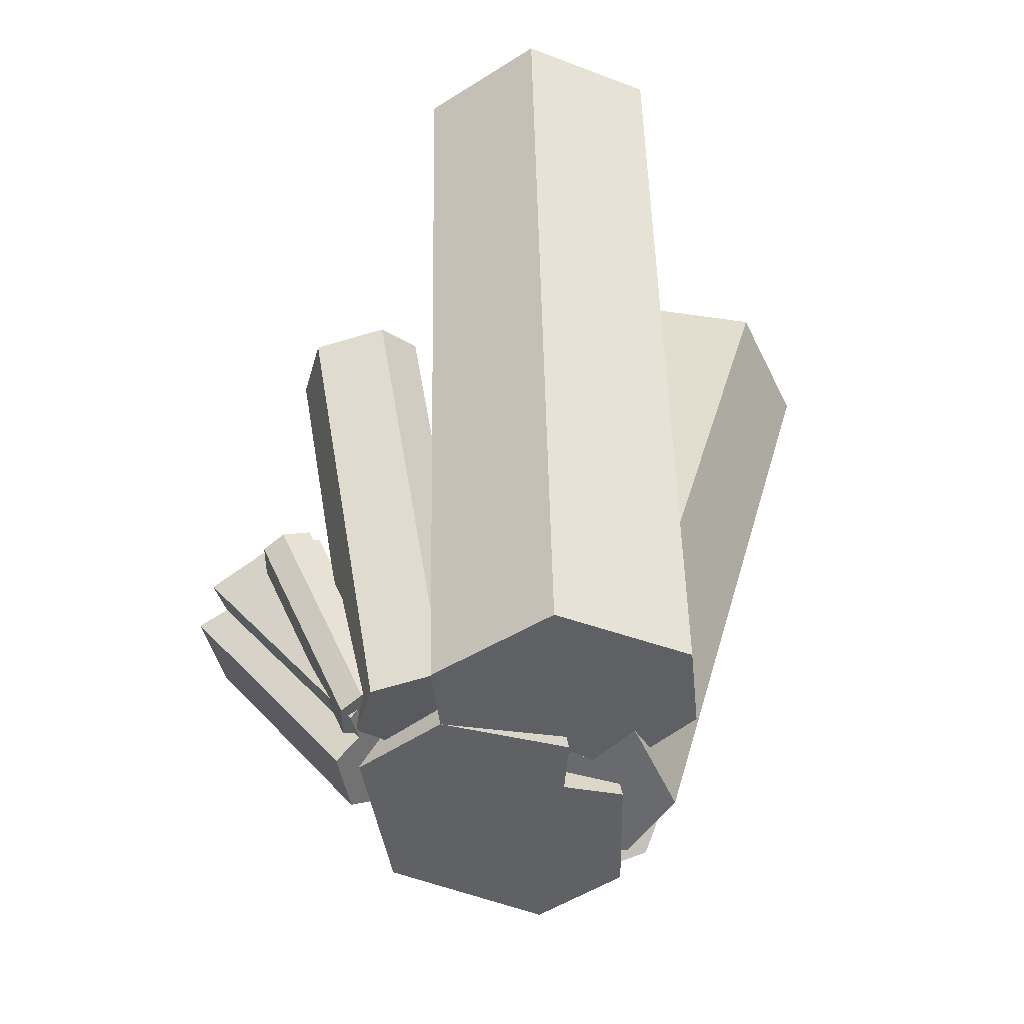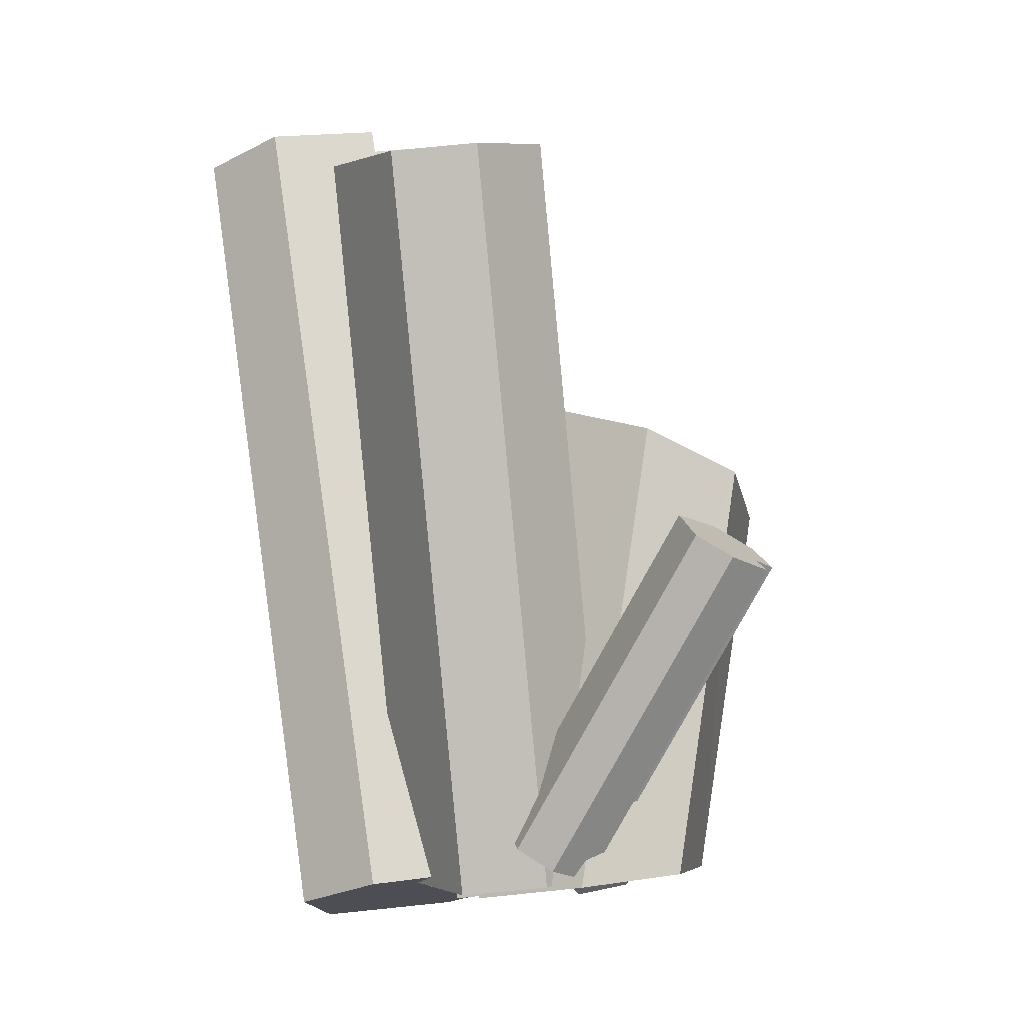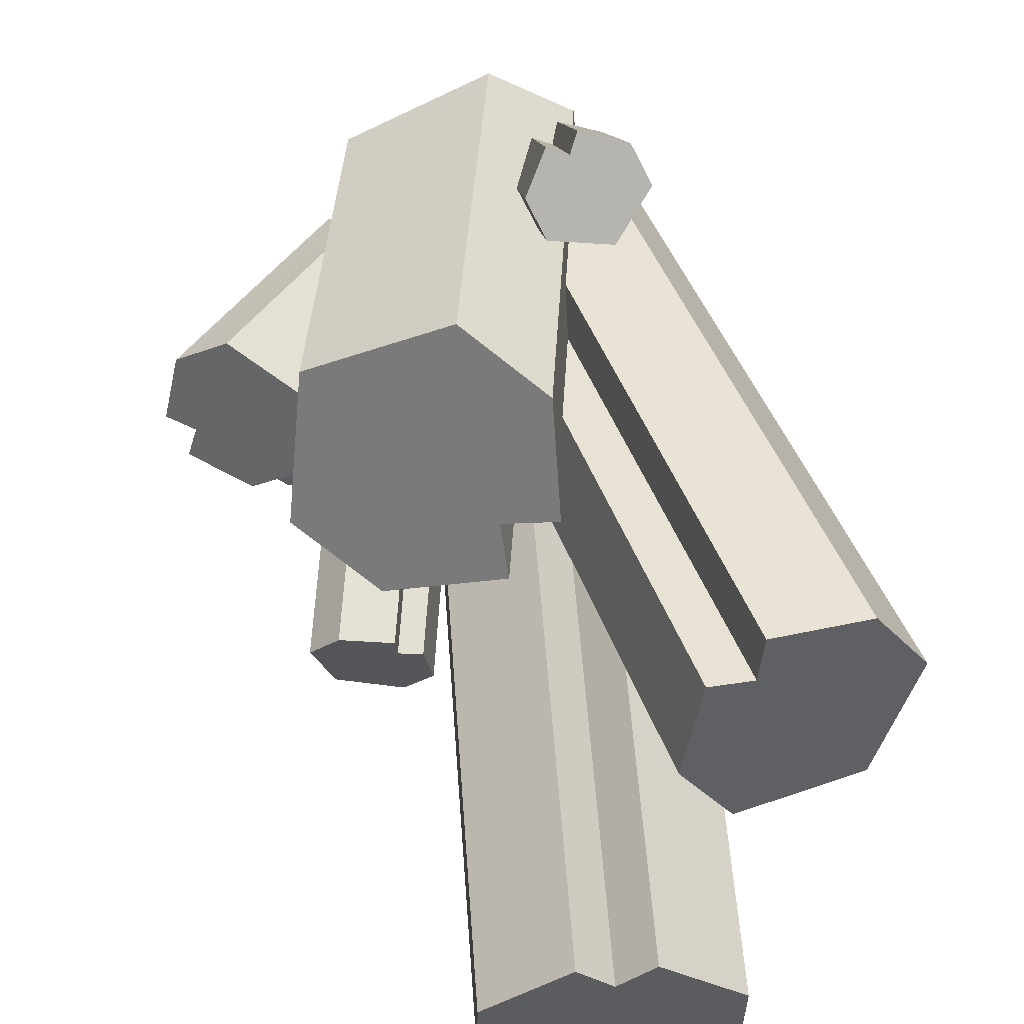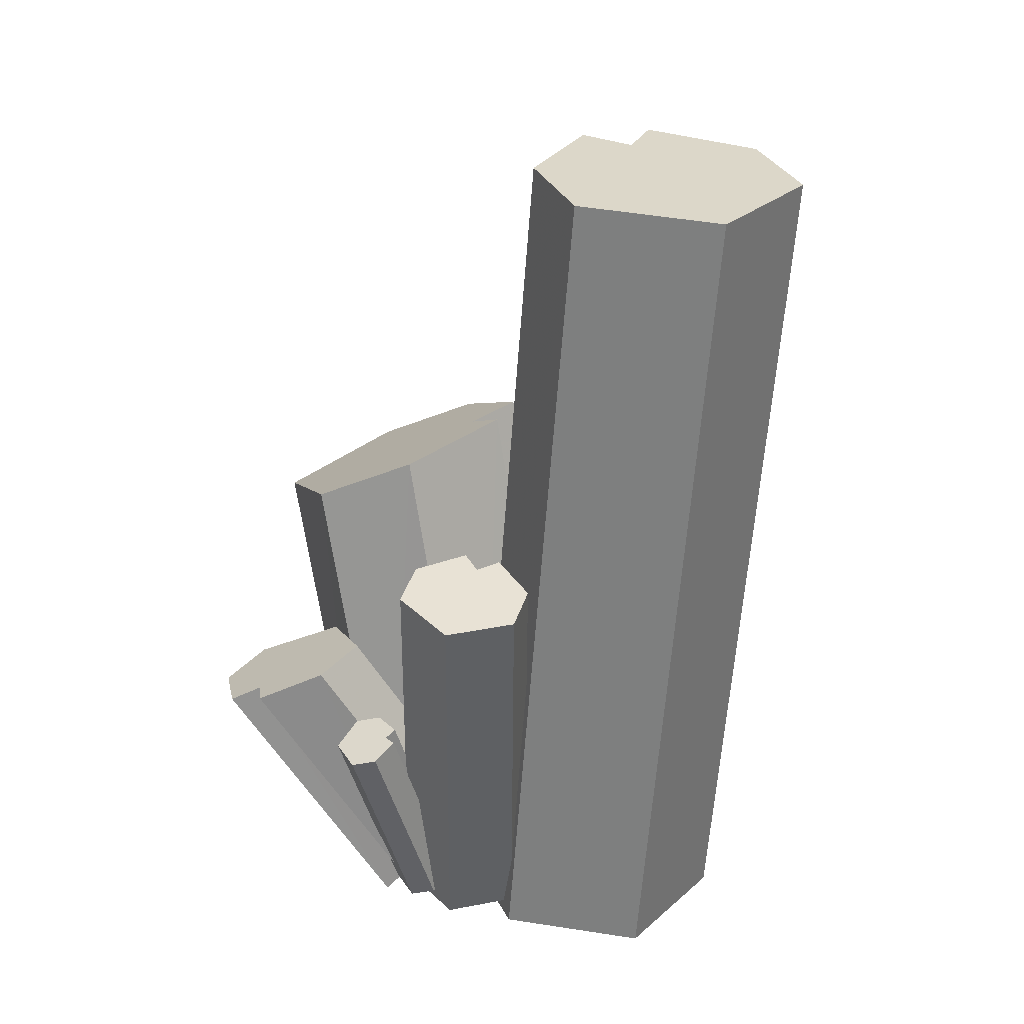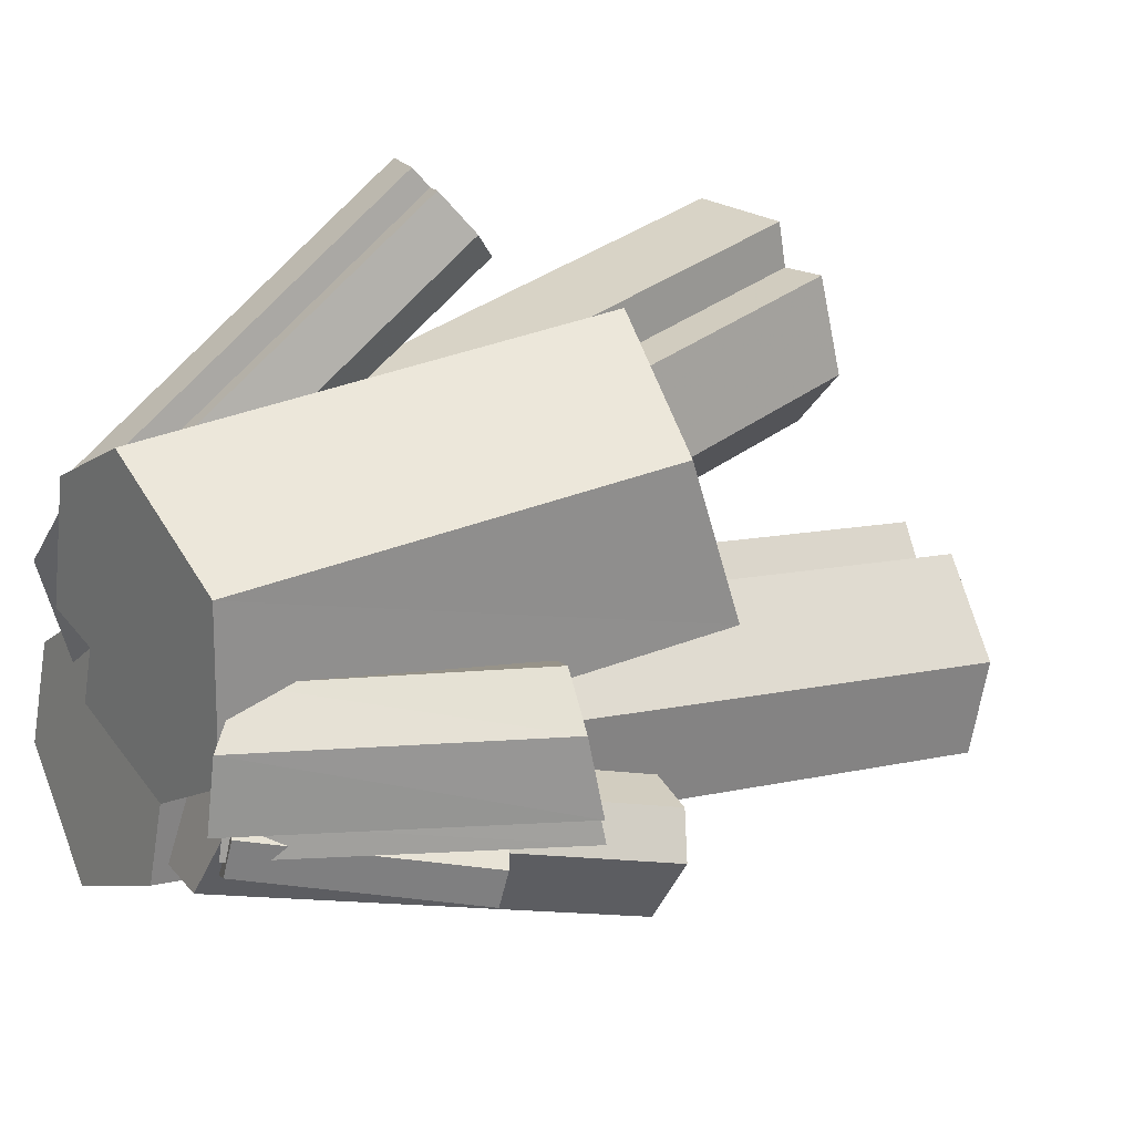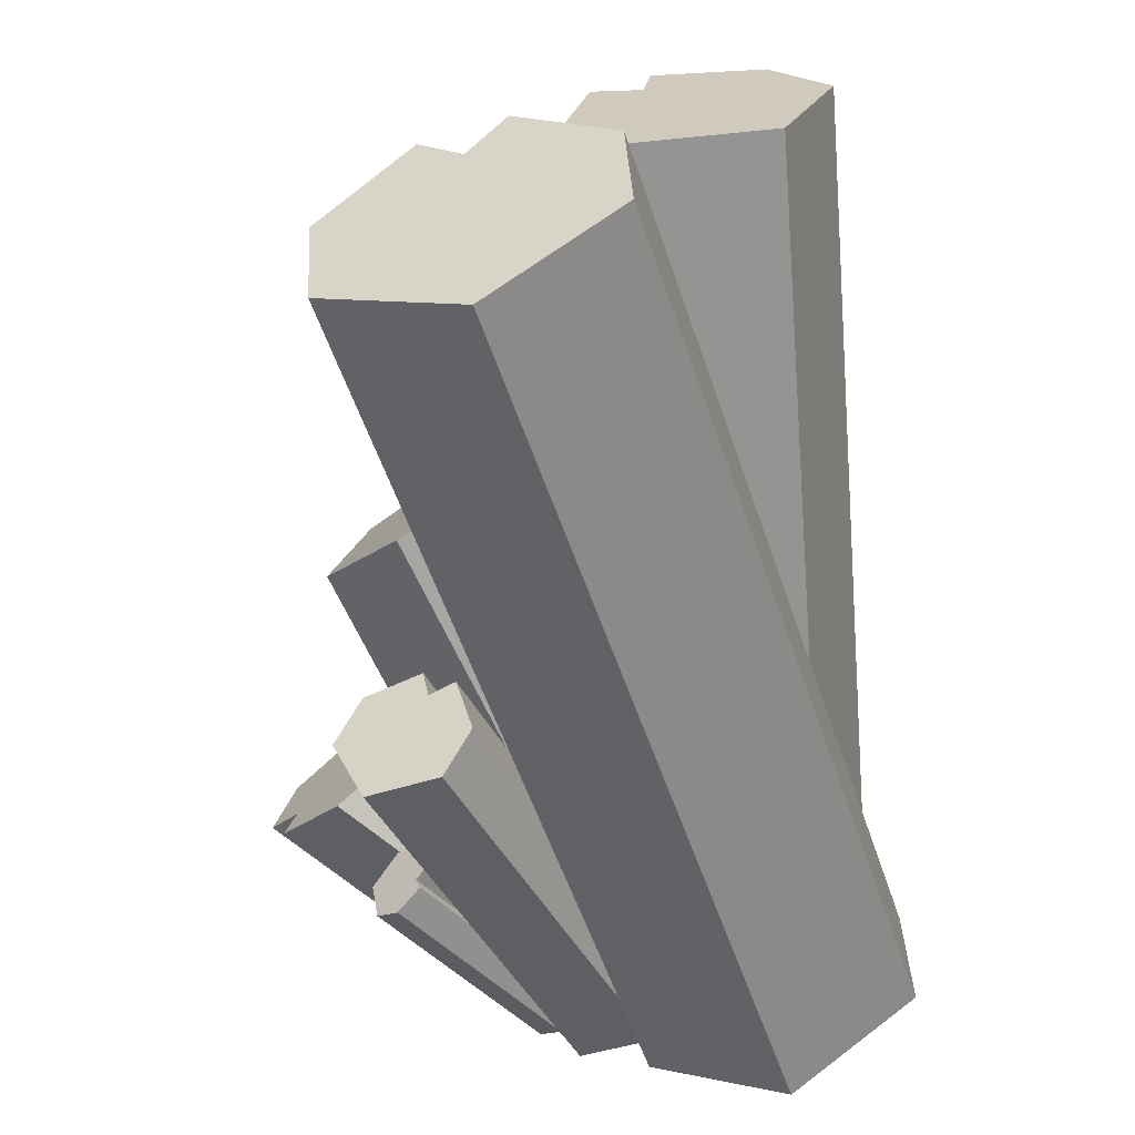
<metadata>
{"format":"obj","ext":"obj","renderer":"f3d","projection":"perspective","resolution":1024,"background":"white","views":[{"elev":-53.2,"azim":-174.2,"up":"+Y"},{"elev":-9.6,"azim":-52.6,"up":"+Y"},{"elev":44.9,"azim":175.8,"up":"+Z"},{"elev":19.8,"azim":157.0,"up":"+Y"},{"elev":30.0,"azim":59.0,"up":"+Z"},{"elev":-62.5,"azim":-162.1,"up":"+Z"}]}
</metadata>
<code>
v 0.6179 -0.005016 -0.5747
v 0.6353 -0.009746 -0.5646
v 0.6384 -0.003511 -0.5353
v 0.5979 0.005381 -0.5671
v 0.6863 0.1572 -0.6163
v 0.7037 0.1525 -0.6062
v 0.7067 0.1587 -0.5769
v 0.6662 0.1676 -0.6087
v 0.5979 0.01455 -0.5312
v 0.5919 0.01125 -0.5541
v 0.6014 0.006542 -0.5568
v 0.6153 0.009821 -0.5211
v 0.6663 0.1768 -0.5728
v 0.6602 0.1735 -0.5957
v 0.6698 0.1688 -0.5984
v 0.6837 0.1721 -0.5627
v 0.6412 -0.01315 -0.4662
v 0.6134 0.01939 -0.4401
v 0.5674 0.06553 -0.4746
v 0.6444 -0.02234 -0.5235
v 0.7669 0.1811 -0.4469
v 0.7247 0.1922 -0.4223
v 0.6663 0.2194 -0.4583
v 0.7799 0.1859 -0.5034
v 0.5908 0.03032 -0.5743
v 0.6293 -0.009303 -0.556
v 0.6264 -0.00362 -0.53
v 0.563 0.06286 -0.5482
v 0.7135 0.2187 -0.5557
v 0.7638 0.1972 -0.5361
v 0.756 0.1957 -0.5105
v 0.6713 0.2299 -0.5312
v 0.4081 -0.004566 -0.3795
v 0.3935 0.01386 -0.4049
v 0.4218 0.03752 -0.4394
v 0.4466 -0.0115 -0.3712
v 0.4149 0.2429 -0.2043
v 0.4003 0.2613 -0.2297
v 0.4286 0.2849 -0.2642
v 0.4534 0.2359 -0.196
v 0.4867 0.01512 -0.4103
v 0.4702 -0.005589 -0.3804
v 0.4529 -0.001632 -0.3853
v 0.4721 0.03355 -0.4358
v 0.4935 0.2625 -0.2351
v 0.4769 0.2418 -0.2052
v 0.4597 0.2458 -0.2101
v 0.4788 0.281 -0.2606
v 0.527 -0.001718 -0.572
v 0.5516 -0.01499 -0.5999
v 0.6081 -0.01947 -0.5899
v 0.5353 0.01206 -0.5294
v 0.5727 0.3215 -0.6854
v 0.5972 0.3083 -0.7133
v 0.6538 0.3038 -0.7033
v 0.5809 0.3353 -0.6428
v 0.6032 0.00921 -0.5101
v 0.5581 0.01534 -0.5108
v 0.5559 0.008722 -0.5306
v 0.6278 -0.004059 -0.5381
v 0.6489 0.3324 -0.6235
v 0.6038 0.3386 -0.6242
v 0.6016 0.332 -0.644
v 0.6734 0.3192 -0.6515
v 0.5586 -0.01761 -0.5497
v 0.6304 -0.00615 -0.4997
v 0.6204 0.002443 -0.3704
v 0.4599 -0.0262 -0.5229
v 0.6119 0.3862 -0.5122
v 0.6792 0.3525 -0.4661
v 0.6647 0.3217 -0.3407
v 0.5159 0.4075 -0.4832
v 0.4308 -0.01761 -0.3661
v 0.4216 -0.0262 -0.4679
v 0.4677 -0.0219 -0.4766
v 0.5026 -0.00615 -0.3161
v 0.4819 0.375 -0.3305
v 0.4769 0.4042 -0.4287
v 0.5217 0.3932 -0.4387
v 0.5492 0.3413 -0.2844
v 0.4226 -0.01733 -0.3962
v 0.3806 -0.02387 -0.4527
v 0.4171 -0.00887 -0.548
v 0.5017 0.001507 -0.3908
v 0.277 0.583 -0.3575
v 0.235 0.5764 -0.414
v 0.2715 0.5914 -0.5093
v 0.3562 0.6018 -0.3521
v 0.5586 0.02247 -0.5019
v 0.5425 0.01345 -0.4225
v 0.5064 0.005026 -0.4279
v 0.5166 0.01594 -0.5585
v 0.4131 0.6228 -0.4632
v 0.397 0.6138 -0.3838
v 0.3608 0.6053 -0.3891
v 0.3711 0.6162 -0.5197
v 0.3585 -0.01443 -0.5321
v 0.3585 -0.02927 -0.6107
v 0.4585 -0.0404 -0.6697
v 0.4285 -0.003299 -0.4731
v 0.3585 0.6734 -0.6619
v 0.3585 0.6586 -0.7405
v 0.4585 0.6475 -0.7995
v 0.4285 0.6846 -0.603
v 0.5585 -0.01443 -0.5321
v 0.4885 -0.003299 -0.4731
v 0.4585 -0.008864 -0.5026
v 0.5585 -0.02927 -0.6107
v 0.5585 0.6734 -0.6619
v 0.4885 0.6846 -0.603
v 0.4585 0.679 -0.6324
v 0.5585 0.6586 -0.7405
f 5 6 2 1
f 6 7 3 2
f 13 14 10 9
f 8 5 1 4
f 14 15 11 10
f 16 13 9 12
f 4 11 15 8
f 3 7 16 12
f 13 16 15 14
f 9 10 11 12
f 2 11 4 1
f 6 5 8 15
f 7 6 15 16
f 3 12 11 2
f 21 22 18 17
f 22 23 19 18
f 29 30 26 25
f 24 21 17 20
f 30 31 27 26
f 32 29 25 28
f 20 27 31 24
f 19 23 32 28
f 29 32 31 30
f 25 26 27 28
f 18 27 20 17
f 22 21 24 31
f 23 22 31 32
f 19 28 27 18
f 37 38 34 33
f 38 39 35 34
f 45 46 42 41
f 40 37 33 36
f 46 47 43 42
f 48 45 41 44
f 36 43 47 40
f 35 39 48 44
f 45 48 47 46
f 41 42 43 44
f 34 43 36 33
f 38 37 40 47
f 39 38 47 48
f 35 44 43 34
f 53 54 50 49
f 54 55 51 50
f 61 62 58 57
f 56 53 49 52
f 62 63 59 58
f 64 61 57 60
f 52 59 63 56
f 51 55 64 60
f 61 64 63 62
f 57 58 59 60
f 50 59 52 49
f 54 53 56 63
f 55 54 63 64
f 51 60 59 50
f 69 70 66 65
f 70 71 67 66
f 77 78 74 73
f 72 69 65 68
f 78 79 75 74
f 80 77 73 76
f 68 75 79 72
f 67 71 80 76
f 77 80 79 78
f 73 74 75 76
f 66 75 68 65
f 70 69 72 79
f 71 70 79 80
f 67 76 75 66
f 85 86 82 81
f 86 87 83 82
f 93 94 90 89
f 88 85 81 84
f 94 95 91 90
f 96 93 89 92
f 84 91 95 88
f 83 87 96 92
f 93 96 95 94
f 89 90 91 92
f 82 91 84 81
f 86 85 88 95
f 87 86 95 96
f 83 92 91 82
f 101 102 98 97
f 102 103 99 98
f 109 110 106 105
f 104 101 97 100
f 110 111 107 106
f 112 109 105 108
f 100 107 111 104
f 99 103 112 108
f 109 112 111 110
f 105 106 107 108
f 98 107 100 97
f 102 101 104 111
f 103 102 111 112
f 99 108 107 98

</code>
